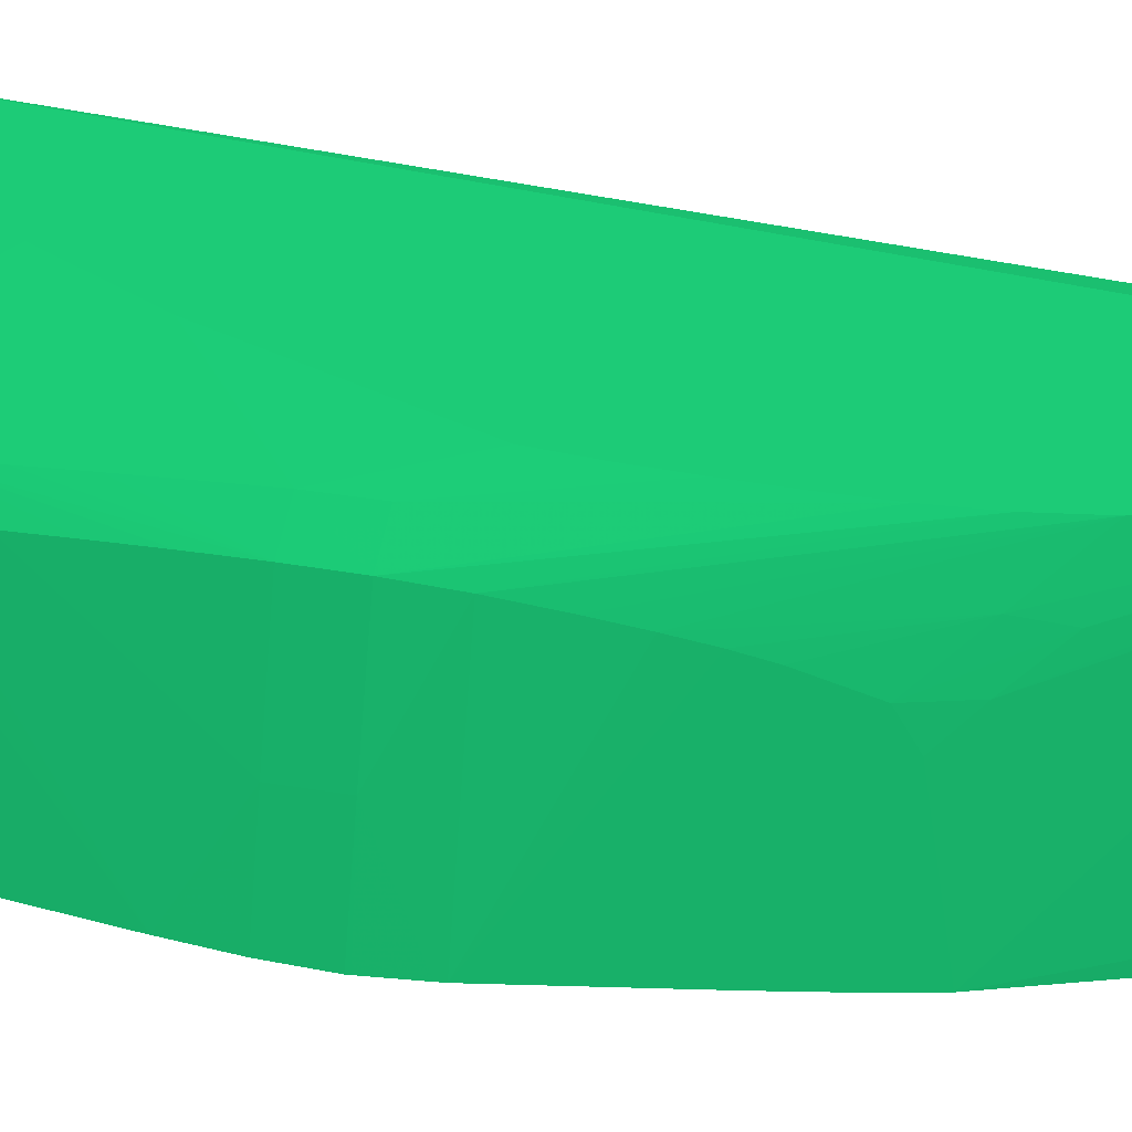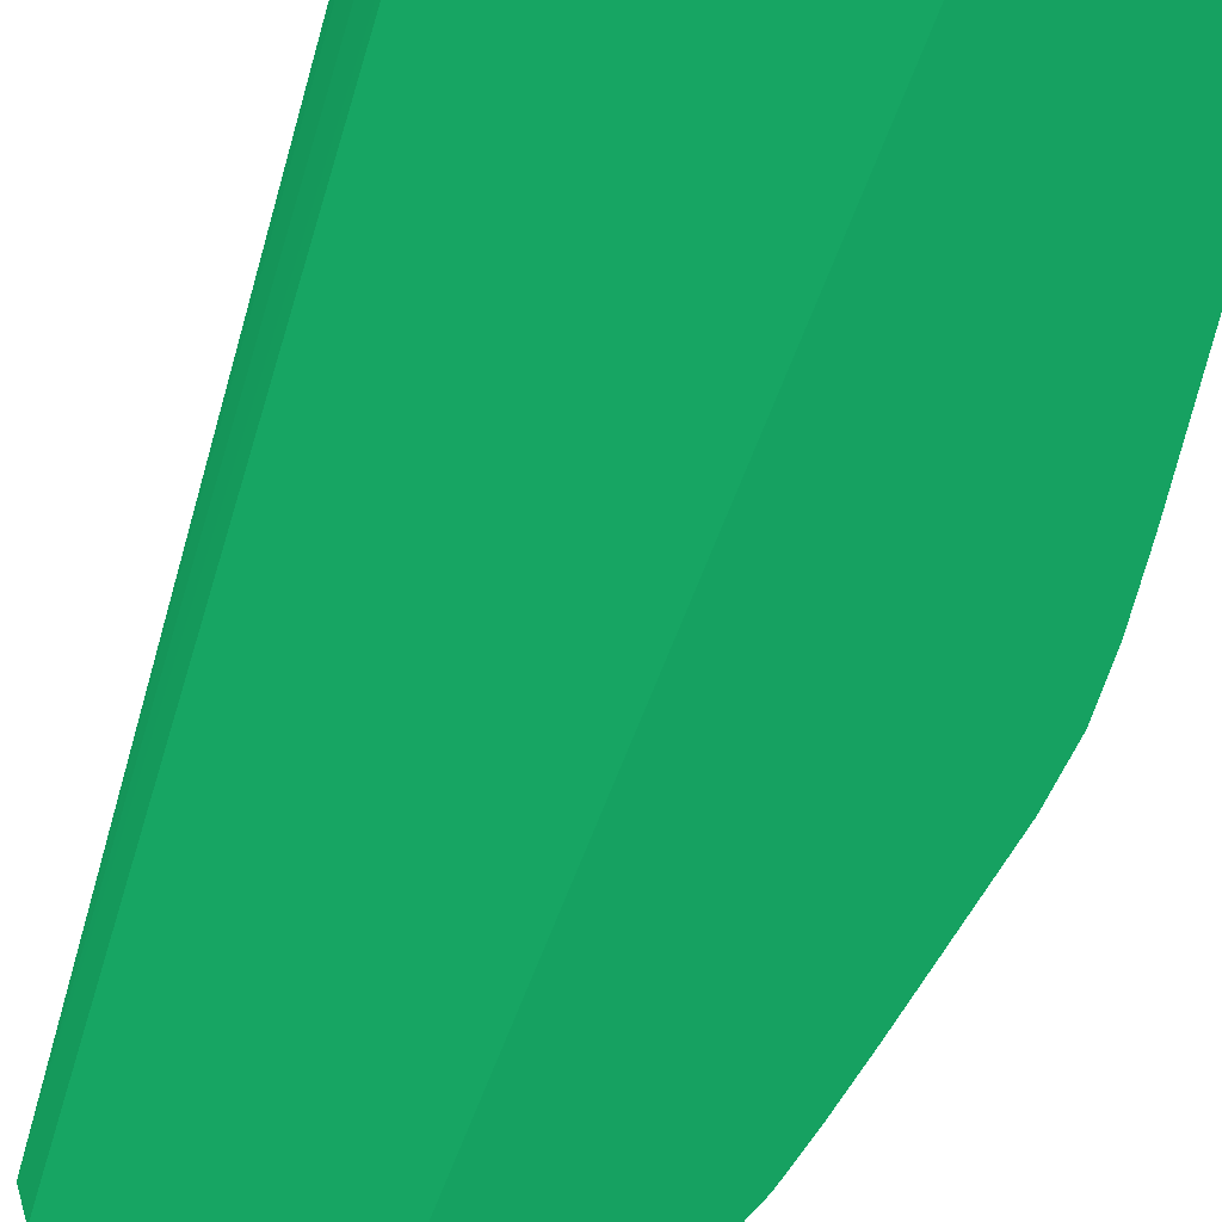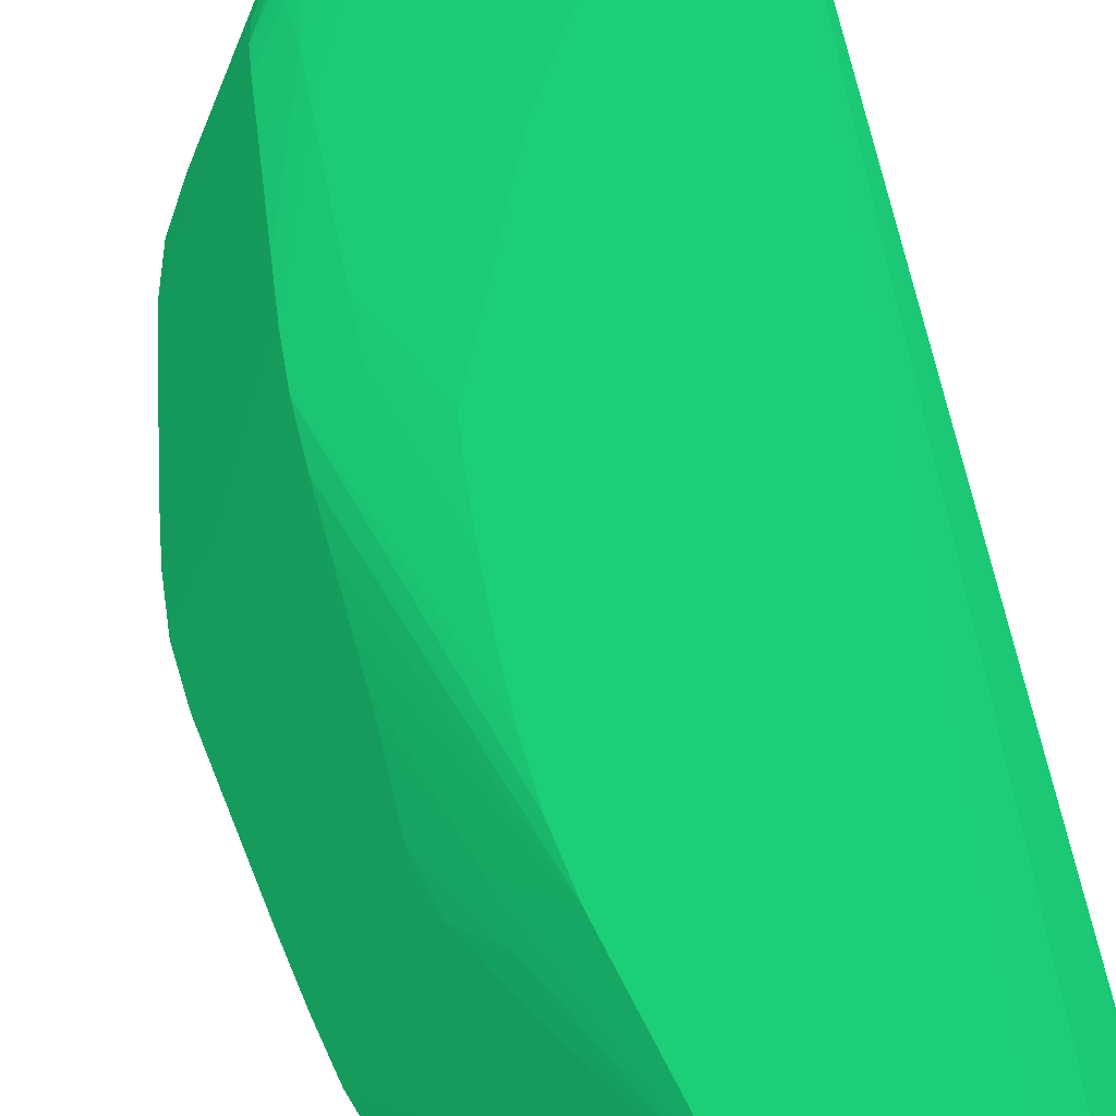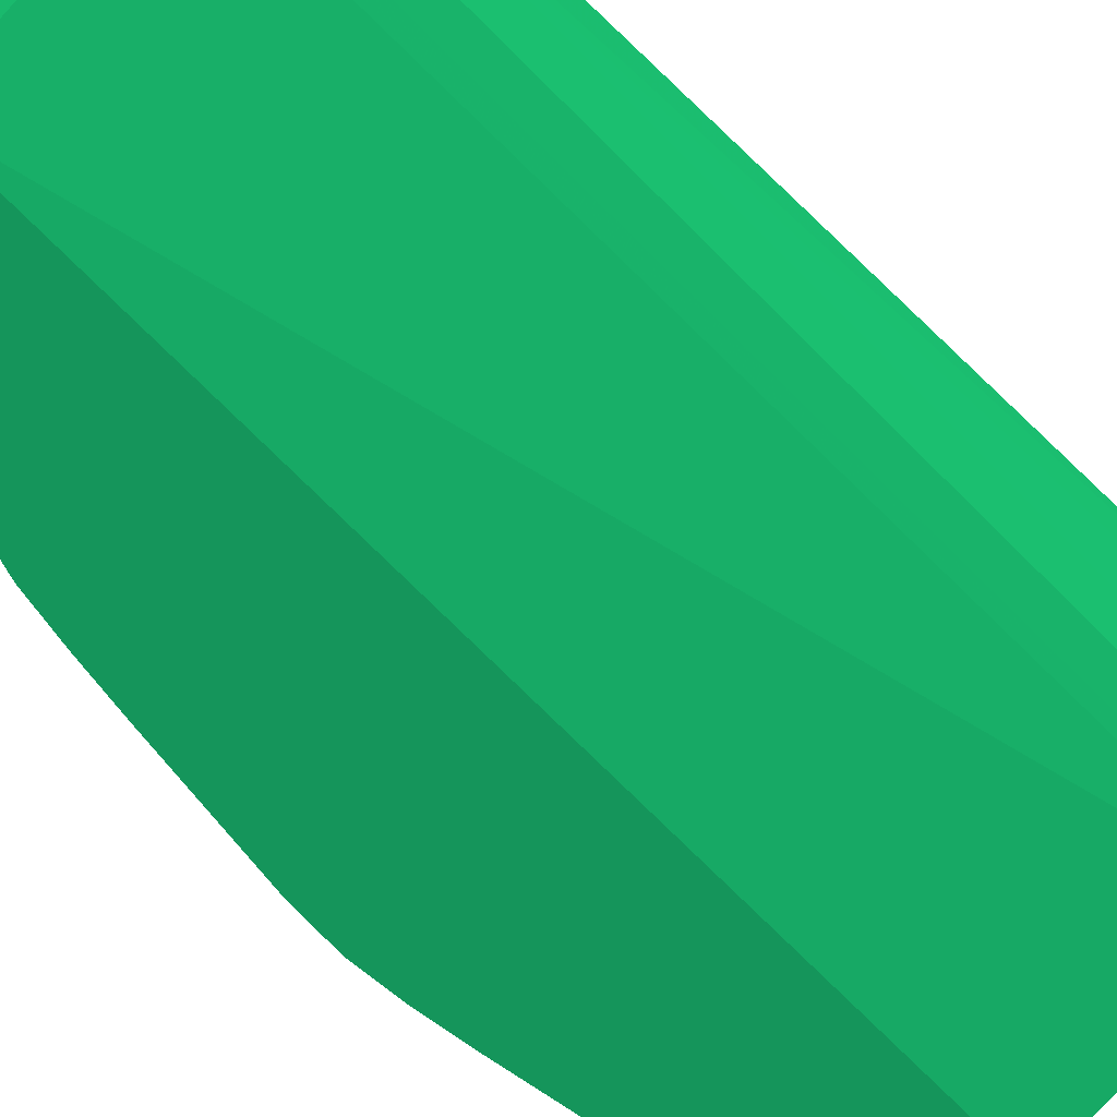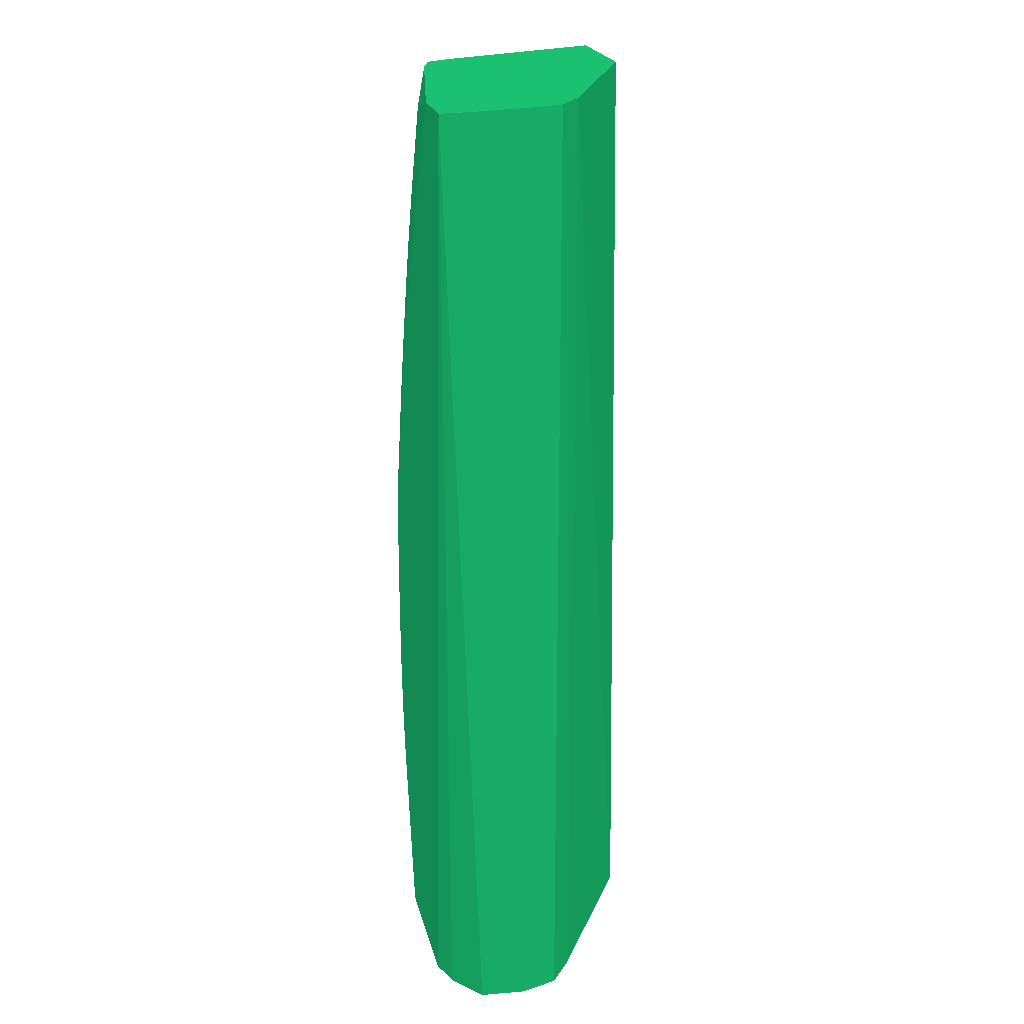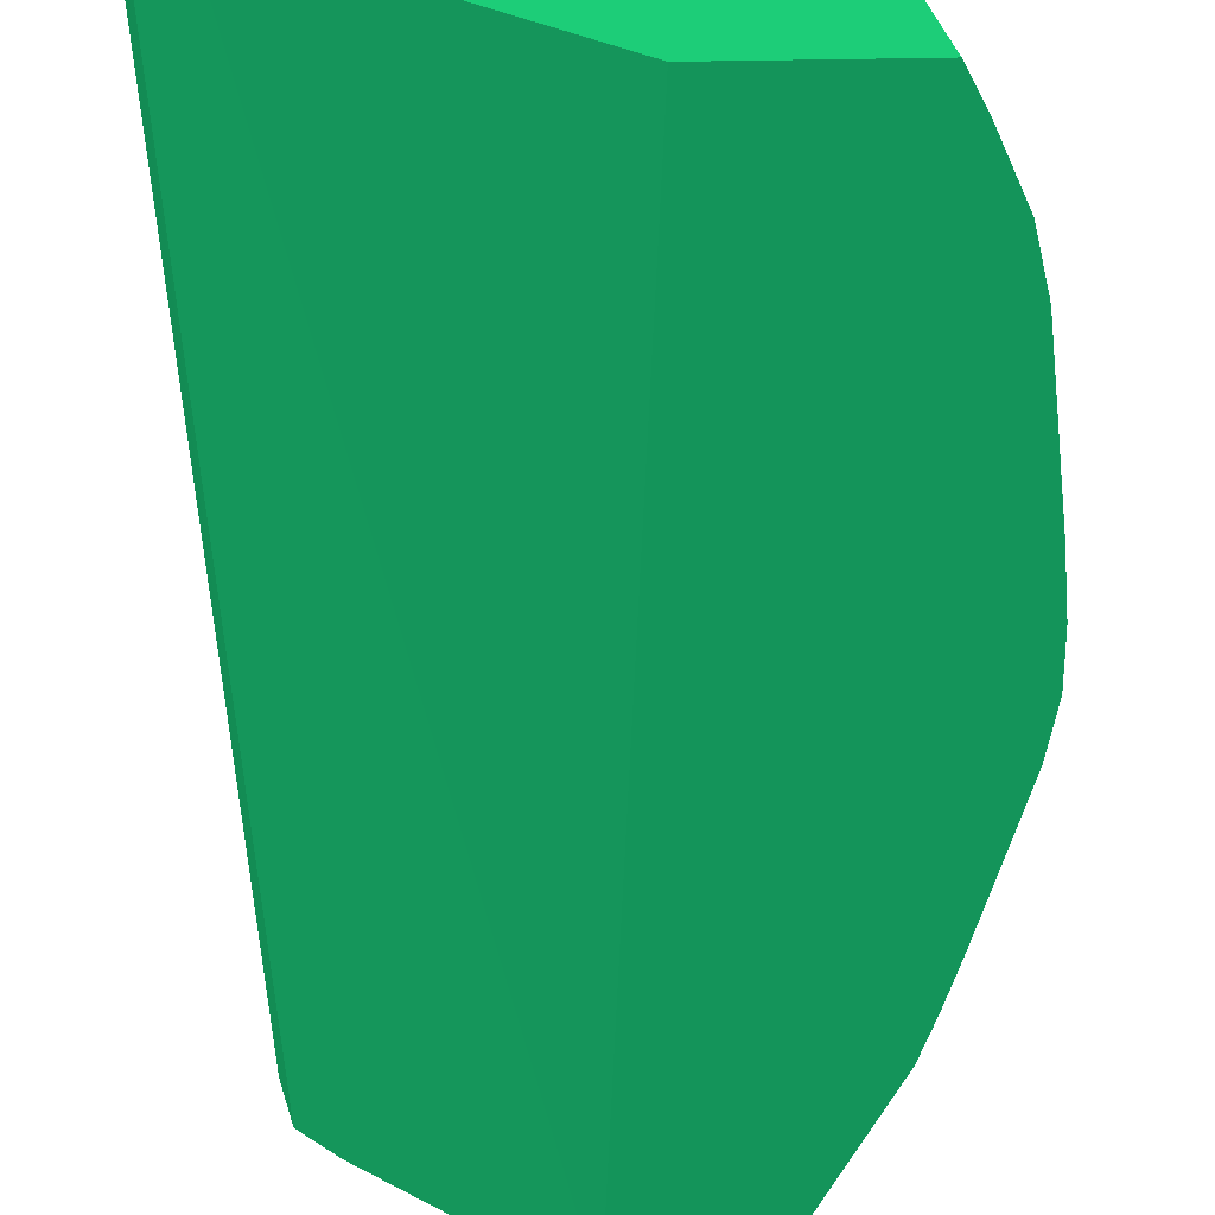
<metadata>
{"format":"obj","ext":"obj","renderer":"f3d","projection":"perspective","resolution":1024,"background":"white","views":[{"elev":38.5,"azim":-77.1,"up":"+Z"},{"elev":-59.0,"azim":163.4,"up":"+Z"},{"elev":52.3,"azim":-10.0,"up":"+Z"},{"elev":-49.9,"azim":40.5,"up":"+Z"},{"elev":22.0,"azim":76.9,"up":"+Y"},{"elev":-40.4,"azim":-178.9,"up":"+Z"}]}
</metadata>
<code>
v 0.02697 -0.1261 -0.1128 0.05882 0.4235 0.2549
v 0.02698 -0.1262 -0.1128 0.05882 0.4235 0.2549
v 0.02779 -0.1261 -0.1108 0.05882 0.4235 0.2549
v 0.02699 -0.125 -0.1128 0.05882 0.4235 0.2549
v 0.02709 -0.1271 -0.1128 0.05882 0.4235 0.2549
v 0.02879 -0.1261 -0.1083 0.05882 0.4235 0.2549
v 0.0288 -0.1249 -0.1084 0.05882 0.4235 0.2549
v 0.0278 -0.1249 -0.1108 0.05882 0.4235 0.2549
v 0.02711 -0.1273 -0.1128 0.05882 0.4235 0.2549
v 0.02886 -0.1272 -0.1084 0.05882 0.4235 0.2549
v 0.027 -0.1249 -0.1128 0.05882 0.4235 0.2549
v 0.02969 -0.1261 -0.108 0.05882 0.4235 0.2549
v 0.02969 -0.1249 -0.108 0.05882 0.4235 0.2549
v 0.03069 -0.133 -0.1077 0.05882 0.4235 0.2549
v 0.03059 -0.1319 -0.1077 0.05882 0.4235 0.2549
v 0.02969 -0.1238 -0.1081 0.05882 0.4235 0.2549
v 0.02969 -0.1226 -0.1081 0.05882 0.4235 0.2549
v 0.02969 -0.1214 -0.1082 0.05882 0.4235 0.2549
v 0.02969 -0.1203 -0.1083 0.05882 0.4235 0.2549
v 0.02886 -0.1238 -0.1084 0.05882 0.4235 0.2549
v 0.02892 -0.1226 -0.1085 0.05882 0.4235 0.2549
v 0.02897 -0.1214 -0.1086 0.05882 0.4235 0.2549
v 0.02903 -0.1203 -0.1087 0.05882 0.4235 0.2549
v 0.0271 -0.1237 -0.1128 0.05882 0.4235 0.2549
v 0.02905 -0.1293 -0.1088 0.05882 0.4235 0.2549
v 0.02897 -0.1284 -0.1086 0.05882 0.4235 0.2549
v 0.02752 -0.1294 -0.1128 0.05882 0.4235 0.2549
v 0.02919 -0.1307 -0.1091 0.05882 0.4235 0.2549
v 0.02913 -0.1301 -0.1089 0.05882 0.4235 0.2549
v 0.03089 -0.1342 -0.1077 0.05882 0.4235 0.2549
v 0.03056 -0.1307 -0.1077 0.05882 0.4235 0.2549
v 0.03056 -0.1295 -0.1077 0.05882 0.4235 0.2549
v 0.03059 -0.1284 -0.1077 0.05882 0.4235 0.2549
v 0.03227 -0.1227 -0.1077 0.05882 0.4235 0.2549
v 0.03067 -0.1273 -0.1077 0.05882 0.4235 0.2549
v 0.03085 -0.118 -0.1083 0.05882 0.4235 0.2549
v 0.02992 -0.118 -0.1085 0.05882 0.4235 0.2549
v 0.02962 -0.1192 -0.1085 0.05882 0.4235 0.2549
v 0.02874 -0.1203 -0.1095 0.05882 0.4235 0.2549
v 0.02908 -0.1196 -0.1088 0.05882 0.4235 0.2549
v 0.02712 -0.1235 -0.1128 0.05882 0.4235 0.2549
v 0.03001 -0.133 -0.1086 0.05882 0.4235 0.2549
v 0.02775 -0.1307 -0.1128 0.05882 0.4235 0.2549
v 0.02927 -0.1319 -0.1095 0.05882 0.4235 0.2549
v 0.03176 -0.1377 -0.1077 0.05882 0.4235 0.2549
v 0.03339 -0.1204 -0.1077 0.05882 0.4235 0.2549
v 0.03528 -0.1171 -0.1077 0.05882 0.4235 0.2549
v 0.03085 -0.1171 -0.1085 0.05882 0.4235 0.2549
v 0.03061 -0.1171 -0.1085 0.05882 0.4235 0.2549
v 0.03009 -0.1171 -0.1087 0.05882 0.4235 0.2549
v 0.02746 -0.1203 -0.1128 0.05882 0.4235 0.2549
v 0.02748 -0.1202 -0.1128 0.05882 0.4235 0.2549
v 0.02919 -0.1188 -0.1091 0.05882 0.4235 0.2549
v 0.02769 -0.1191 -0.1128 0.05882 0.4235 0.2549
v 0.03016 -0.1339 -0.1088 0.05882 0.4235 0.2549
v 0.028 -0.1319 -0.1128 0.05882 0.4235 0.2549
v 0.02914 -0.1324 -0.1101 0.05882 0.4235 0.2549
v 0.02956 -0.133 -0.1095 0.05882 0.4235 0.2549
v 0.03187 -0.1381 -0.1077 0.05882 0.4235 0.2549
v 0.03661 -0.1171 -0.1077 0.05882 0.4235 0.2549
v 0.02994 -0.1171 -0.1089 0.05882 0.4235 0.2549
v 0.02936 -0.118 -0.1095 0.05882 0.4235 0.2549
v 0.02905 -0.1184 -0.1099 0.05882 0.4235 0.2549
v 0.02771 -0.119 -0.1128 0.05882 0.4235 0.2549
v 0.02971 -0.1171 -0.1095 0.05882 0.4235 0.2549
v 0.02823 -0.1329 -0.1128 0.05882 0.4235 0.2549
v 0.02826 -0.133 -0.1128 0.05882 0.4235 0.2549
v 0.02998 -0.1343 -0.1094 0.05882 0.4235 0.2549
v 0.03029 -0.1347 -0.109 0.05882 0.4235 0.2549
v 0.03023 -0.1381 -0.1122 0.05882 0.4235 0.2549
v 0.0349 -0.1381 -0.1077 0.05882 0.4235 0.2549
v 0.03638 -0.1381 -0.1095 0.05882 0.4235 0.2549
v 0.03656 -0.1171 -0.1083 0.05882 0.4235 0.2549
v 0.03557 -0.1381 -0.1079 0.05882 0.4235 0.2549
v 0.0363 -0.1381 -0.1085 0.05882 0.4235 0.2549
v 0.02815 -0.1178 -0.1128 0.05882 0.4235 0.2549
v 0.02813 -0.1179 -0.1128 0.05882 0.4235 0.2549
v 0.02845 -0.1171 -0.1128 0.05882 0.4235 0.2549
v 0.03005 -0.1381 -0.1128 0.05882 0.4235 0.2549
v 0.03624 -0.1381 -0.11 0.05882 0.4235 0.2549
v 0.03615 -0.1171 -0.1103 0.05882 0.4235 0.2549
v 0.0362 -0.1171 -0.1101 0.05882 0.4235 0.2549
v 0.03637 -0.1171 -0.1095 0.05882 0.4235 0.2549
v 0.03105 -0.1171 -0.1128 0.05882 0.4235 0.2549
v 0.03208 -0.1381 -0.1128 0.05882 0.4235 0.2549
v 0.03614 -0.1381 -0.1103 0.05882 0.4235 0.2549
v 0.03566 -0.1171 -0.1106 0.05882 0.4235 0.2549
v 0.03574 -0.1381 -0.1106 0.05882 0.4235 0.2549
v 0.03548 -0.1171 -0.1108 0.05882 0.4235 0.2549
v 0.03548 -0.1381 -0.1108 0.05882 0.4235 0.2549
f 1 2 3
f 1 3 4
f 1 4 11
f 1 11 24
f 1 24 41
f 1 41 51
f 1 51 52
f 1 52 54
f 1 54 64
f 1 64 77
f 1 77 76
f 1 76 78
f 1 78 84
f 1 84 85
f 1 85 79
f 1 79 67
f 1 67 66
f 1 66 56
f 1 56 43
f 1 43 27
f 1 27 9
f 1 9 5
f 1 5 2
f 2 5 3
f 3 6 7
f 3 7 8
f 3 8 4
f 3 5 9
f 3 9 10
f 3 10 6
f 4 8 11
f 6 12 13
f 6 13 7
f 6 10 14
f 6 14 15
f 6 15 12
f 7 13 16
f 7 16 17
f 7 17 18
f 7 18 19
f 7 19 20
f 7 20 8
f 8 20 21
f 8 21 22
f 8 22 23
f 8 23 24
f 8 24 11
f 9 25 26
f 9 26 10
f 9 27 28
f 9 28 29
f 9 29 25
f 10 26 30
f 10 30 14
f 12 15 31
f 12 31 32
f 12 32 33
f 12 33 13
f 13 34 16
f 13 33 35
f 13 35 34
f 14 30 45
f 14 45 59
f 14 59 71
f 14 71 60
f 14 60 47
f 14 47 46
f 14 46 34
f 14 34 35
f 14 35 33
f 14 33 32
f 14 32 31
f 14 31 15
f 16 34 17
f 17 34 18
f 18 34 36
f 18 36 19
f 19 36 37
f 19 37 38
f 19 38 23
f 19 23 22
f 19 22 21
f 19 21 20
f 23 39 24
f 23 38 40
f 23 40 39
f 24 39 41
f 25 29 42
f 25 42 30
f 25 30 26
f 27 43 28
f 28 43 44
f 28 44 42
f 28 42 29
f 30 42 45
f 34 46 36
f 36 47 48
f 36 48 37
f 36 46 47
f 37 40 38
f 37 48 49
f 37 49 50
f 37 50 40
f 39 40 51
f 39 51 41
f 40 52 51
f 40 50 53
f 40 53 54
f 40 54 52
f 42 55 45
f 42 44 55
f 43 56 44
f 44 56 57
f 44 57 58
f 44 58 55
f 45 55 59
f 47 60 73
f 47 73 83
f 47 83 82
f 47 82 81
f 47 81 87
f 47 87 89
f 47 89 84
f 47 84 78
f 47 78 65
f 47 65 61
f 47 61 50
f 47 50 49
f 47 49 48
f 50 61 53
f 53 62 63
f 53 63 64
f 53 64 54
f 53 61 65
f 53 65 62
f 55 58 59
f 56 66 57
f 57 66 67
f 57 67 58
f 58 68 69
f 58 69 59
f 58 67 68
f 59 70 79
f 59 79 85
f 59 85 90
f 59 90 88
f 59 88 86
f 59 86 80
f 59 80 72
f 59 72 75
f 59 75 74
f 59 74 71
f 59 69 67
f 59 67 70
f 60 72 73
f 60 71 74
f 60 74 75
f 60 75 72
f 62 65 63
f 63 65 76
f 63 76 77
f 63 77 64
f 65 78 76
f 67 79 70
f 67 69 68
f 72 80 81
f 72 81 82
f 72 82 83
f 72 83 73
f 80 86 81
f 81 86 88
f 81 88 87
f 84 89 85
f 85 89 90
f 87 88 89
f 88 90 89

</code>
